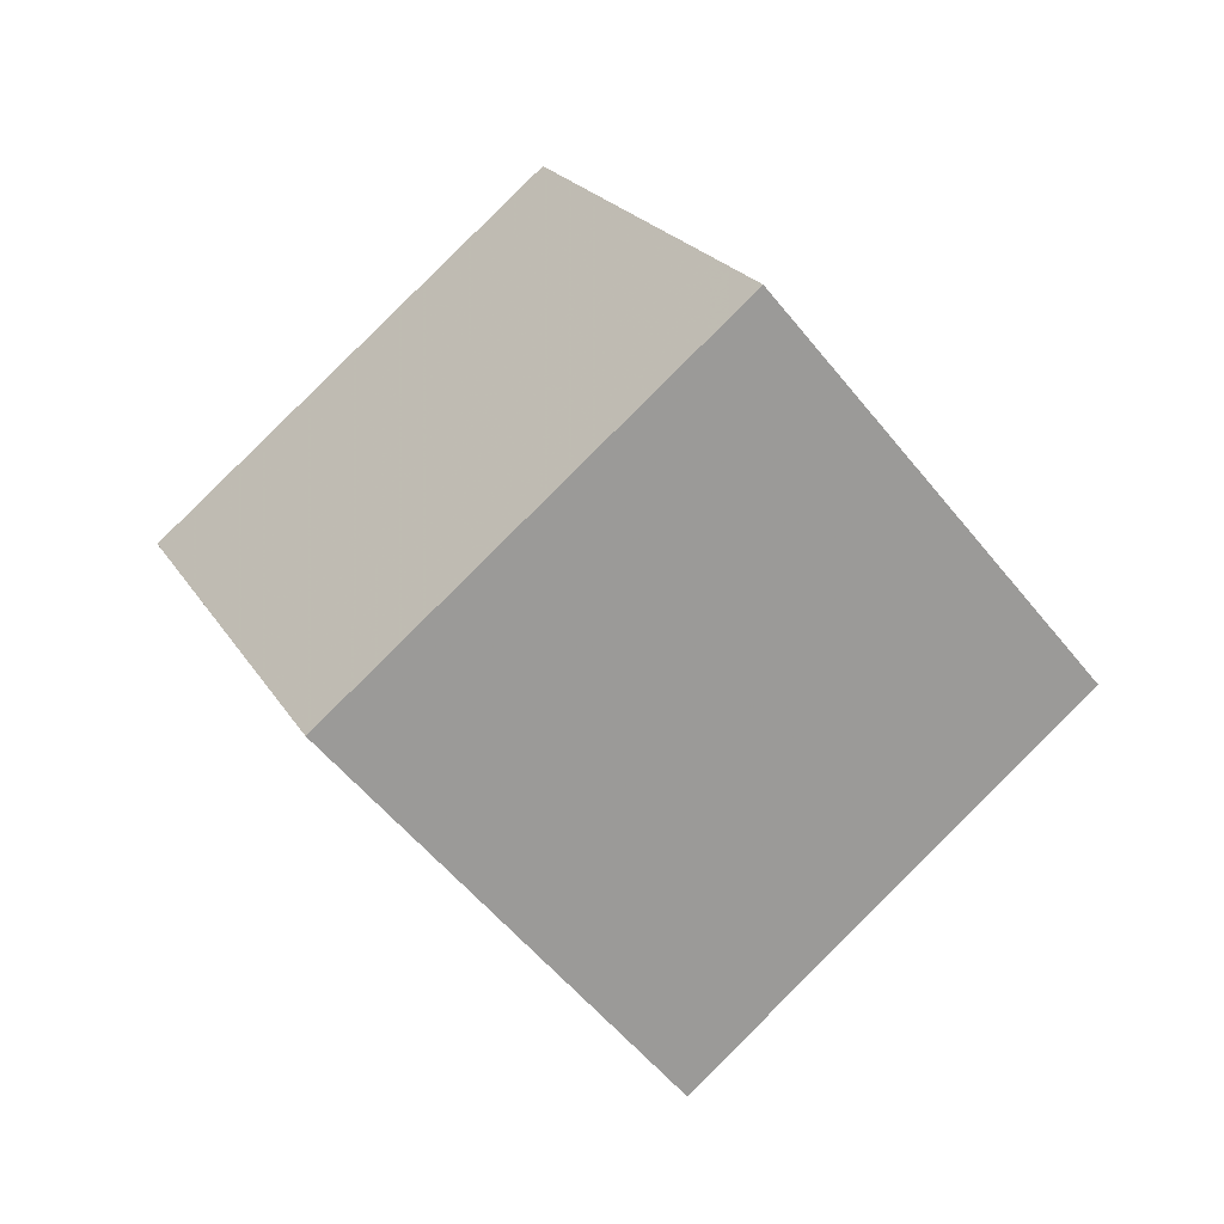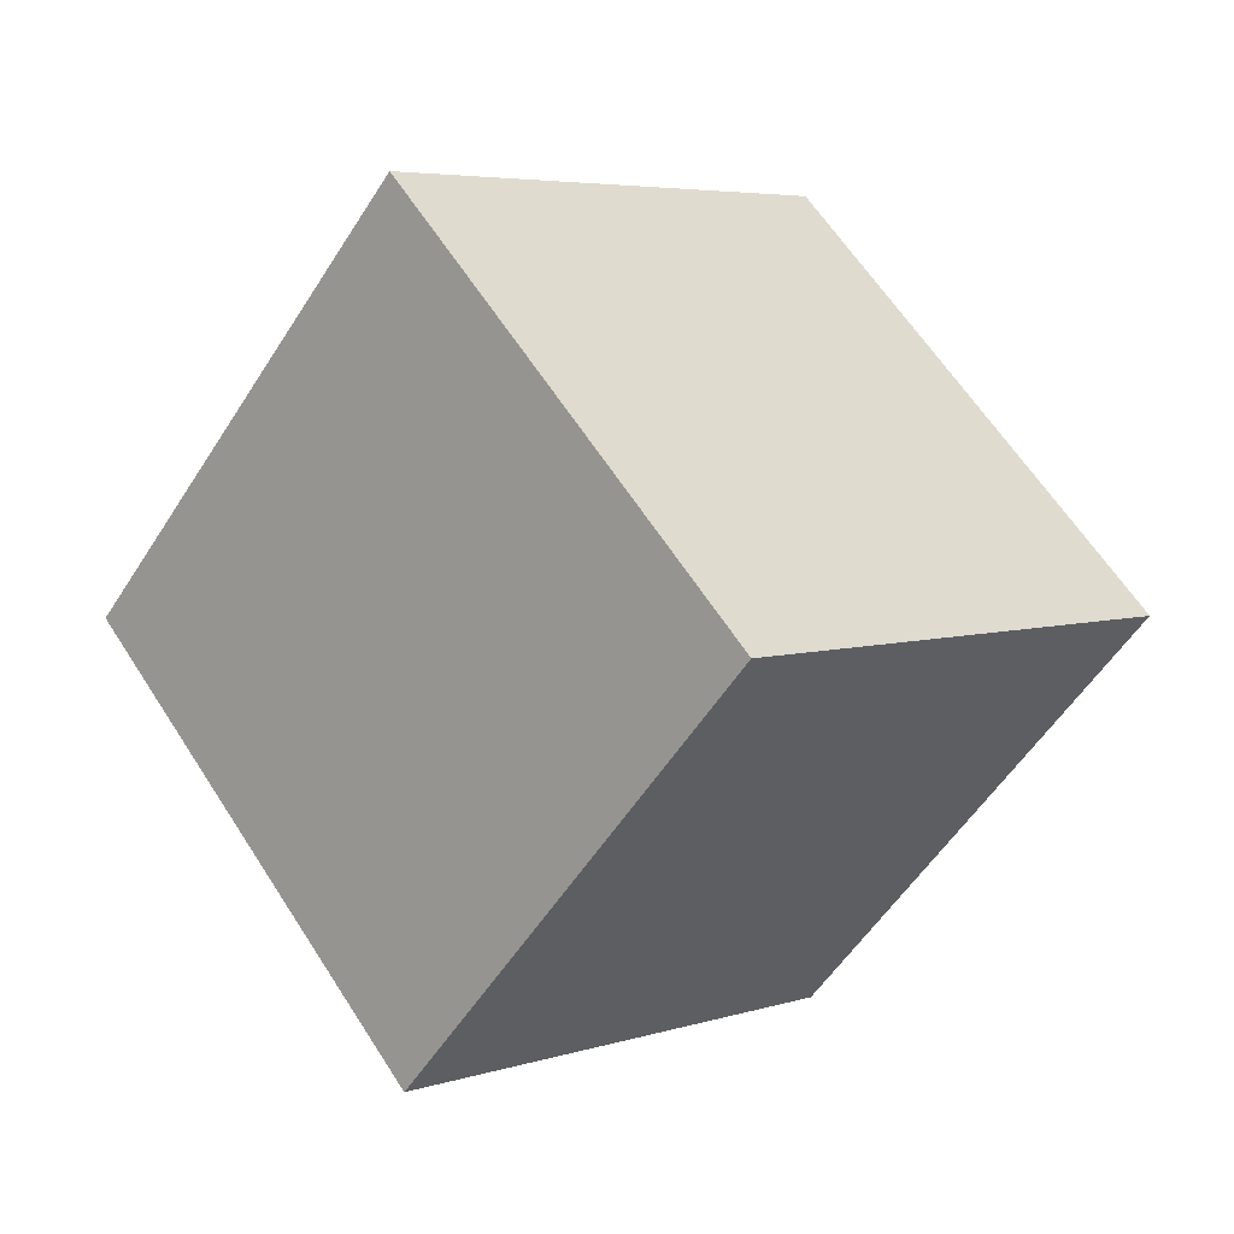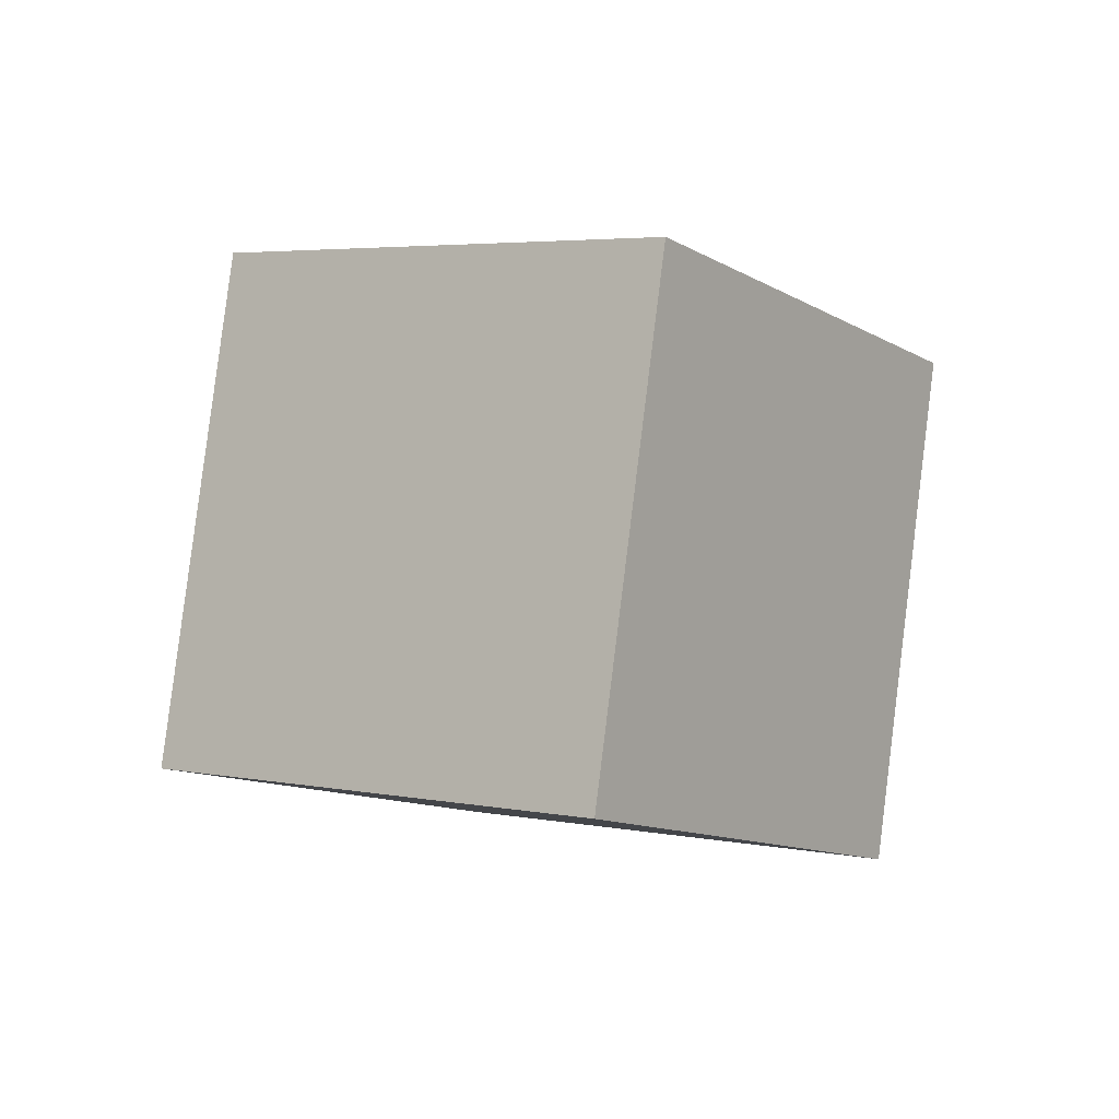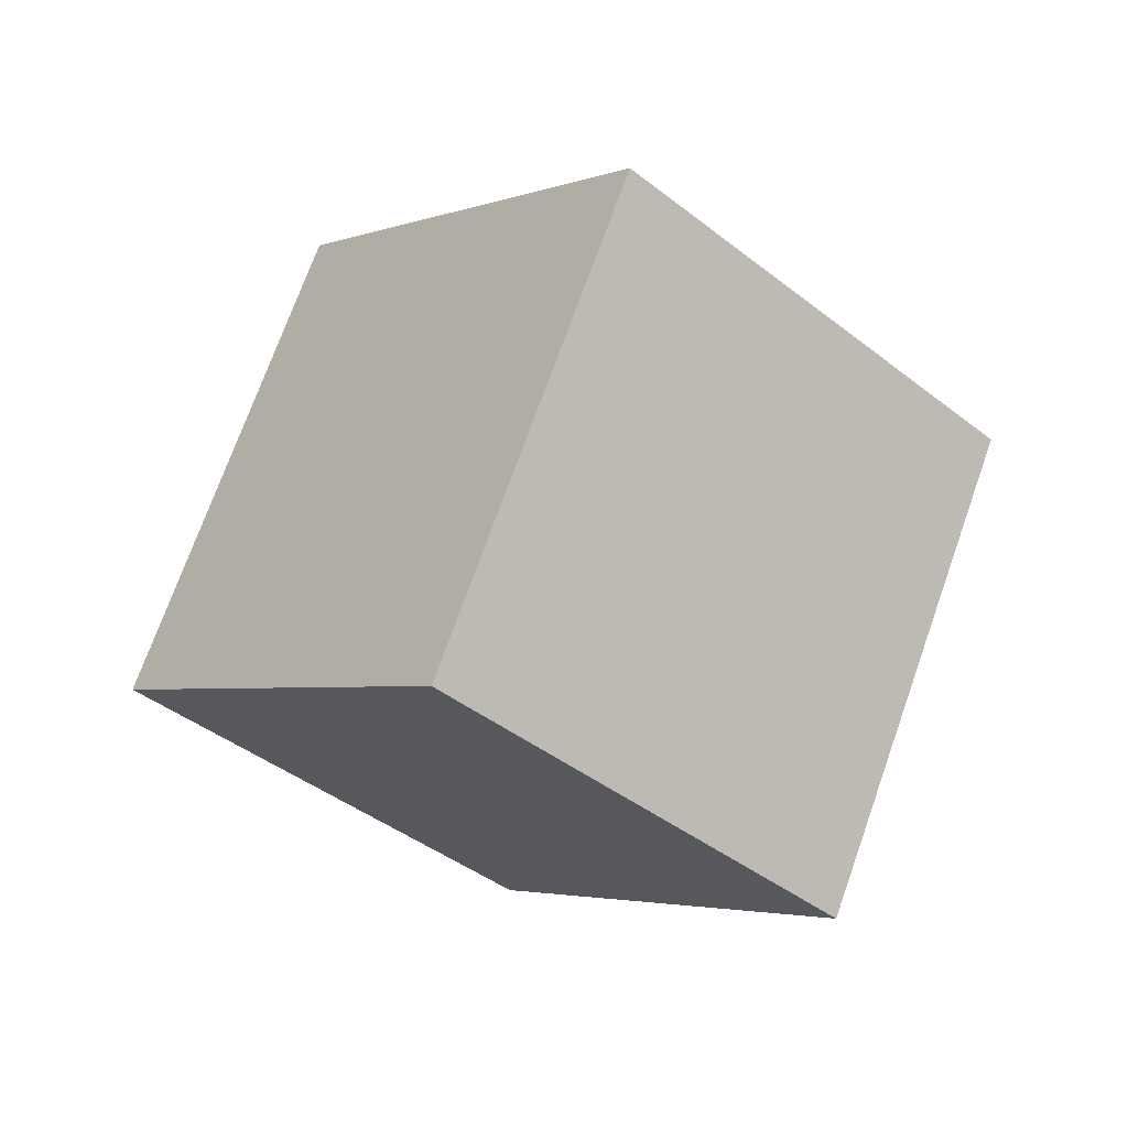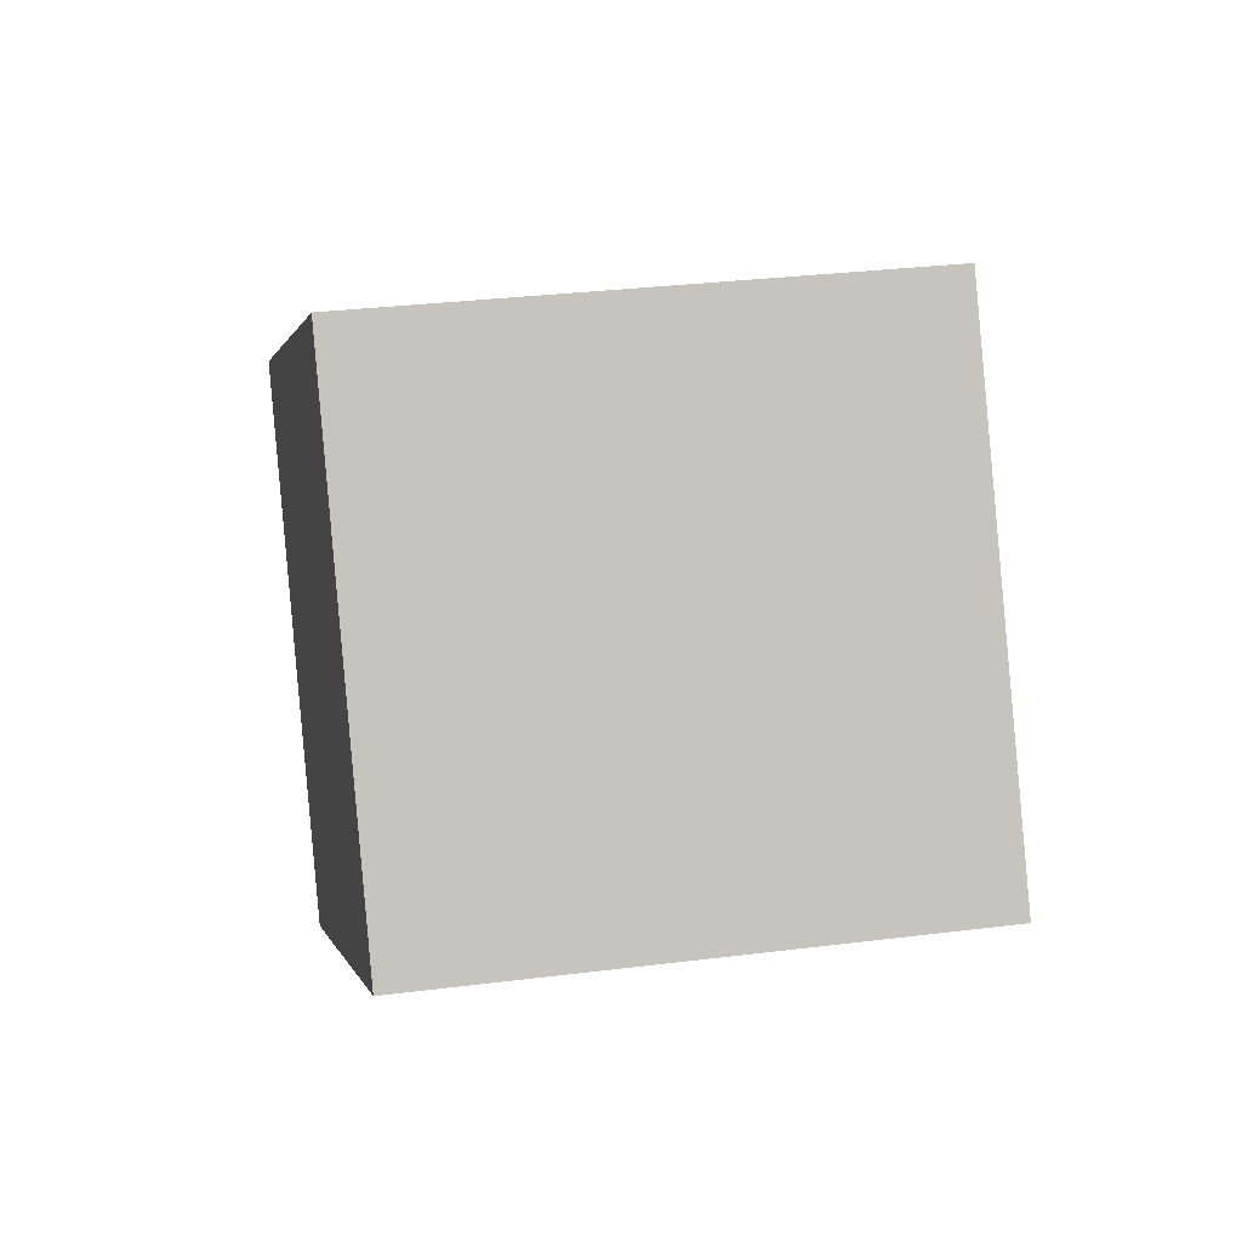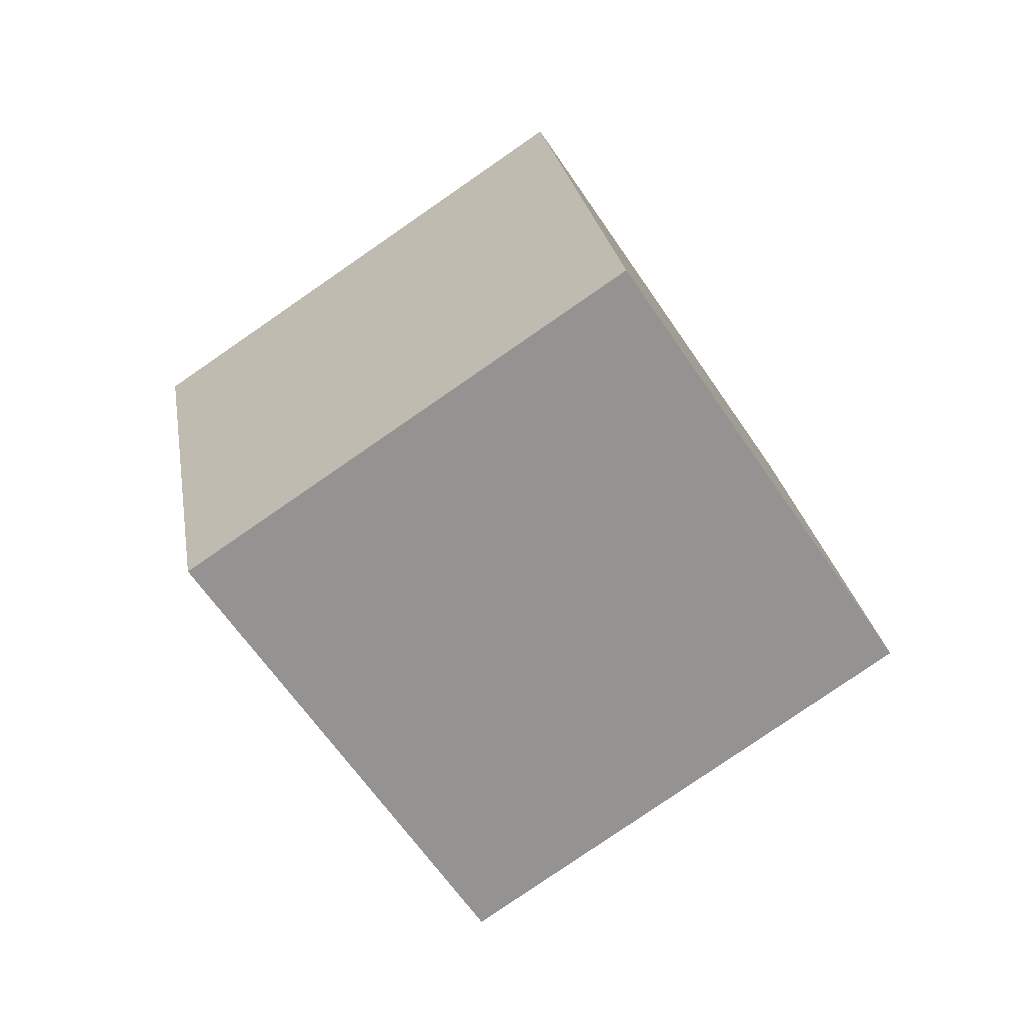
<metadata>
{"format":"obj","ext":"obj","renderer":"f3d","projection":"perspective","resolution":1024,"background":"white","views":[{"elev":-15.5,"azim":-44.3,"up":"+Z"},{"elev":-50.0,"azim":88.0,"up":"+Y"},{"elev":-52.2,"azim":24.1,"up":"+Z"},{"elev":40.1,"azim":114.5,"up":"+Z"},{"elev":38.2,"azim":-161.9,"up":"+Y"},{"elev":-20.5,"azim":-157.9,"up":"+Z"}]}
</metadata>
<code>
v 7.474 -10.45 2.448
v 3.43 -4.424 -4.434
v 10.16 -2.472 7.848
v 6.12 3.552 0.9657
v -1.267 -10.78 7.293
v -5.311 -4.756 0.4108
v 1.422 -2.805 12.69
v -2.622 3.219 5.811
f 2 4 1
f 5 2 1
f 1 4 3
f 3 5 1
f 2 8 4
f 6 2 5
f 6 8 2
f 4 8 3
f 7 5 3
f 3 8 7
f 7 6 5
f 8 6 7

</code>
